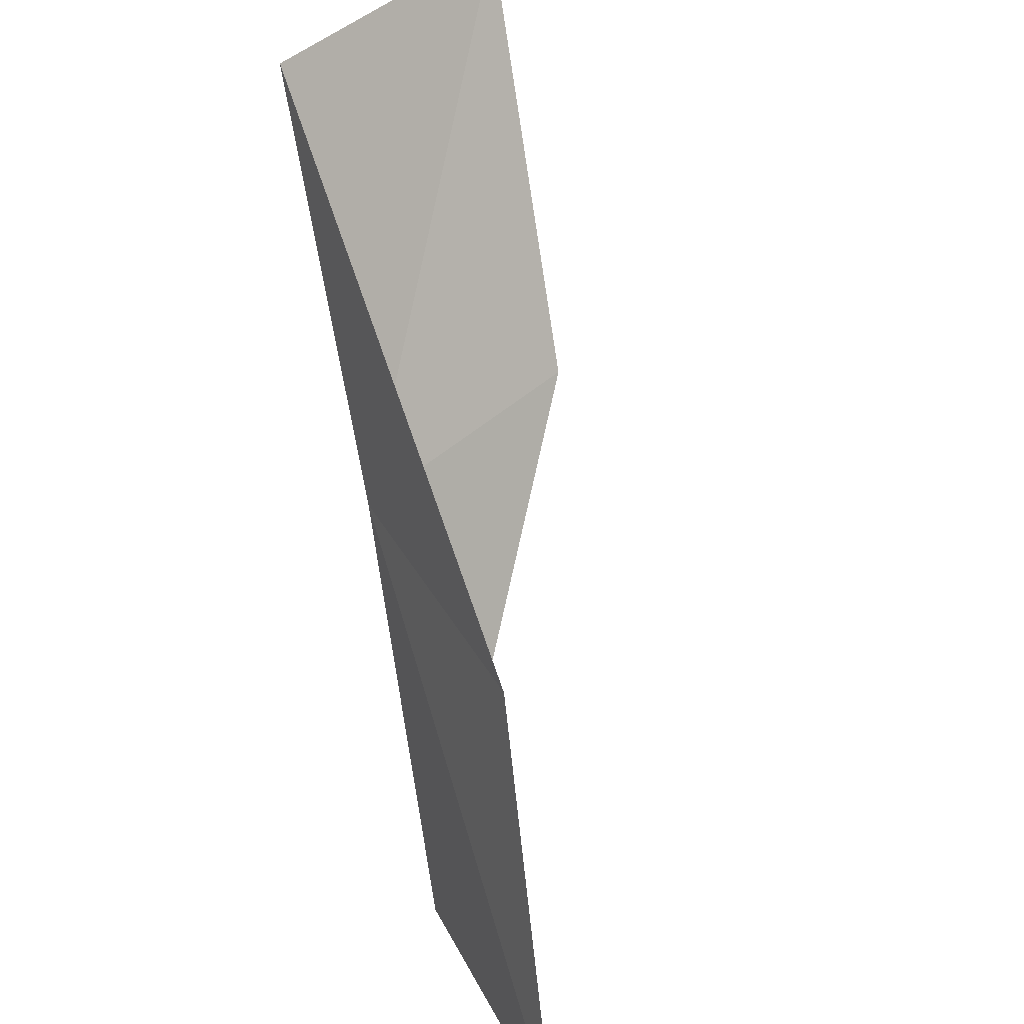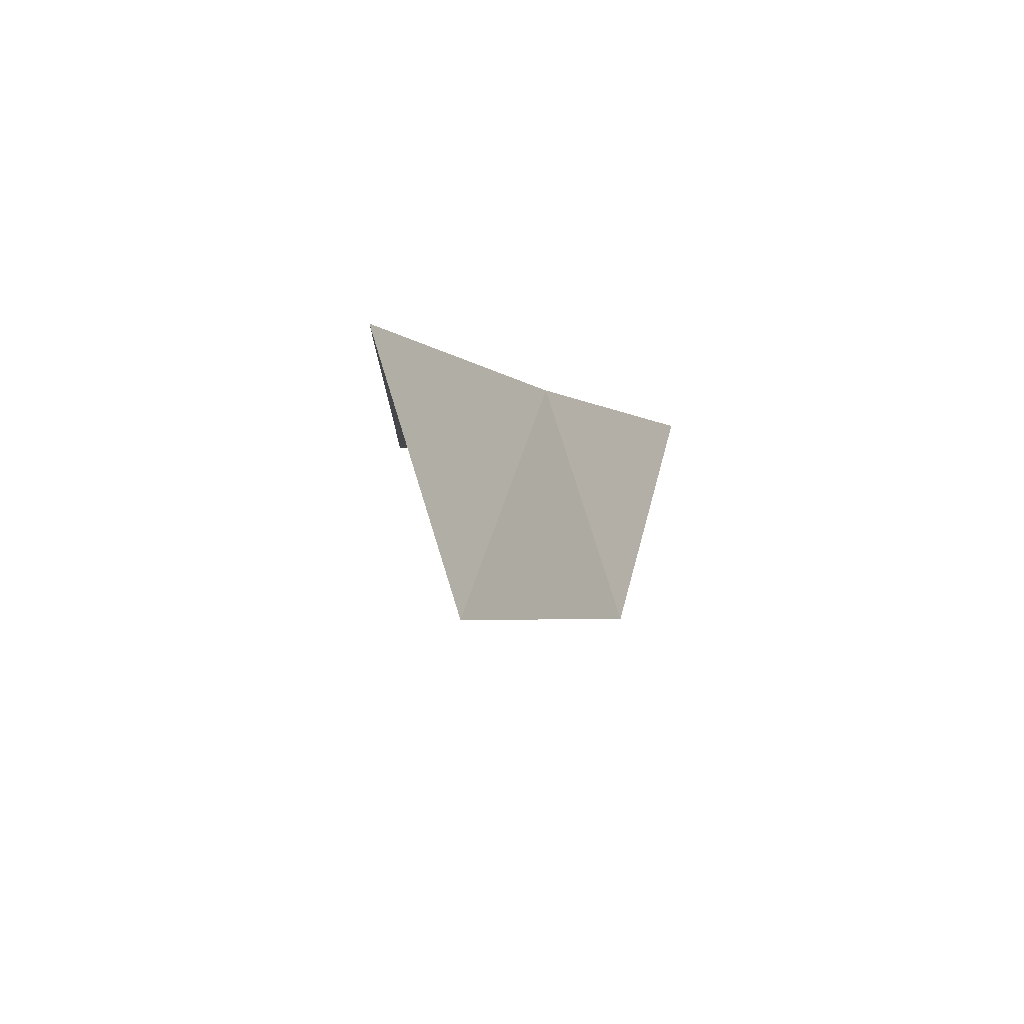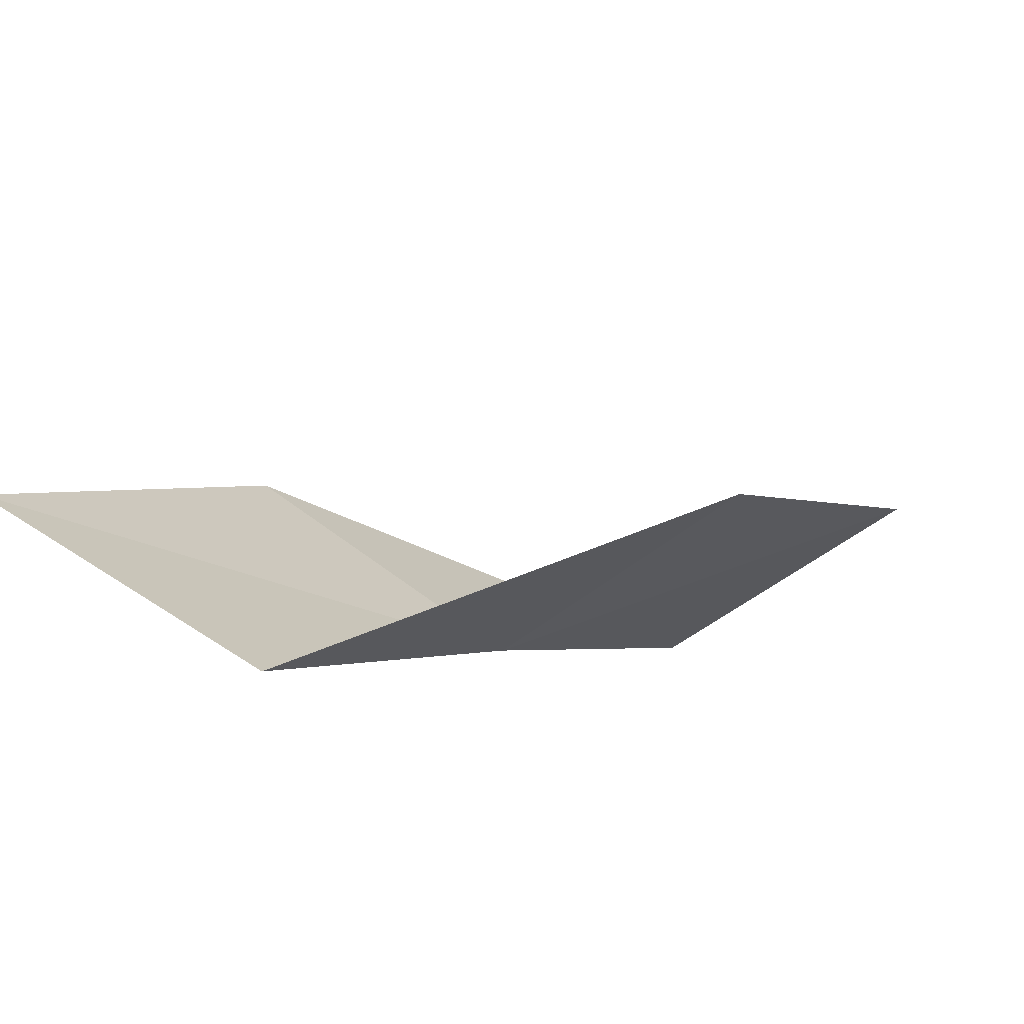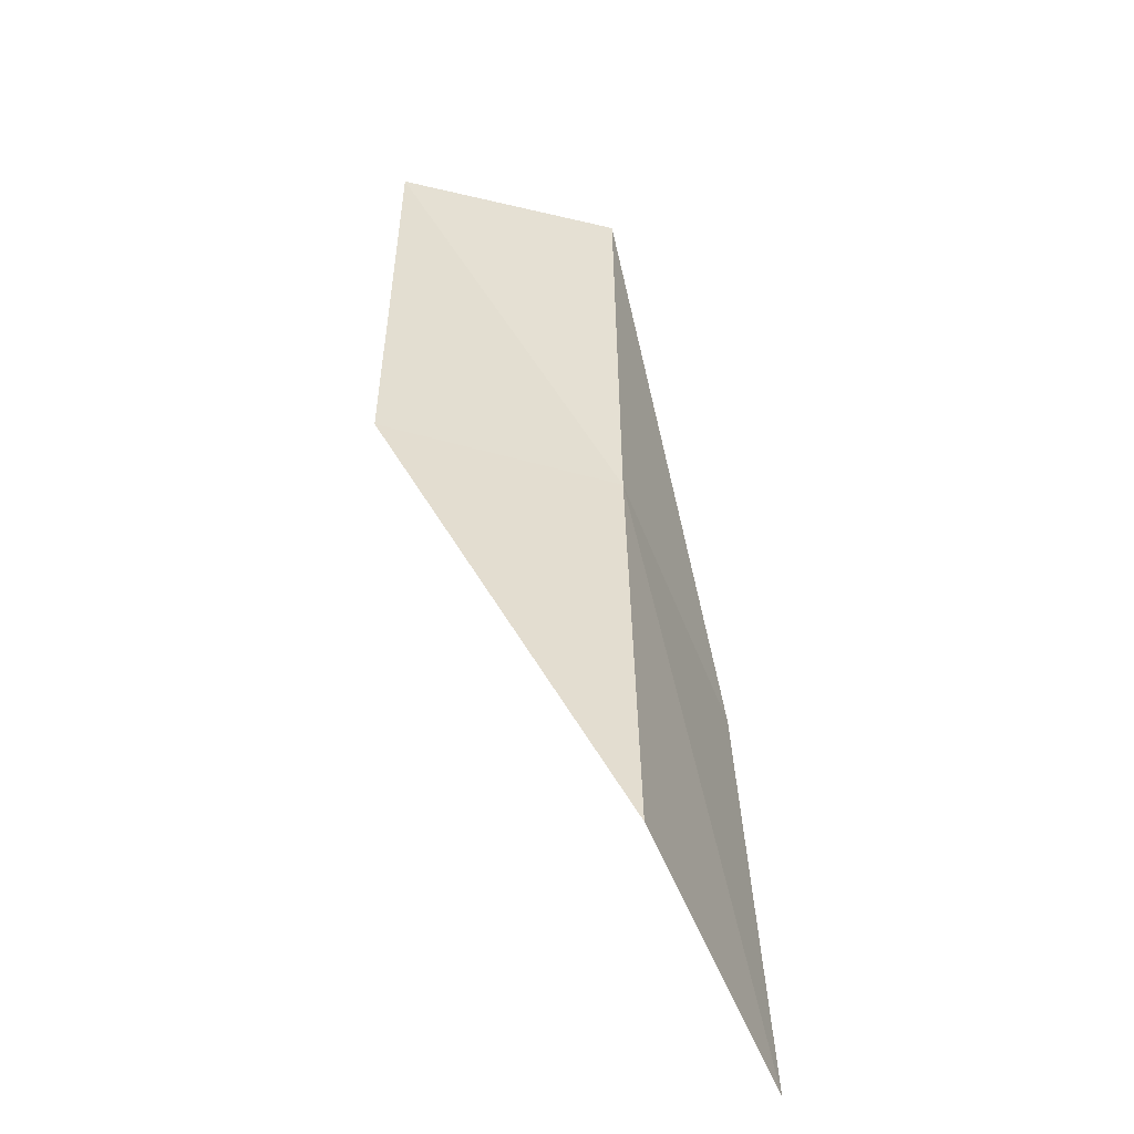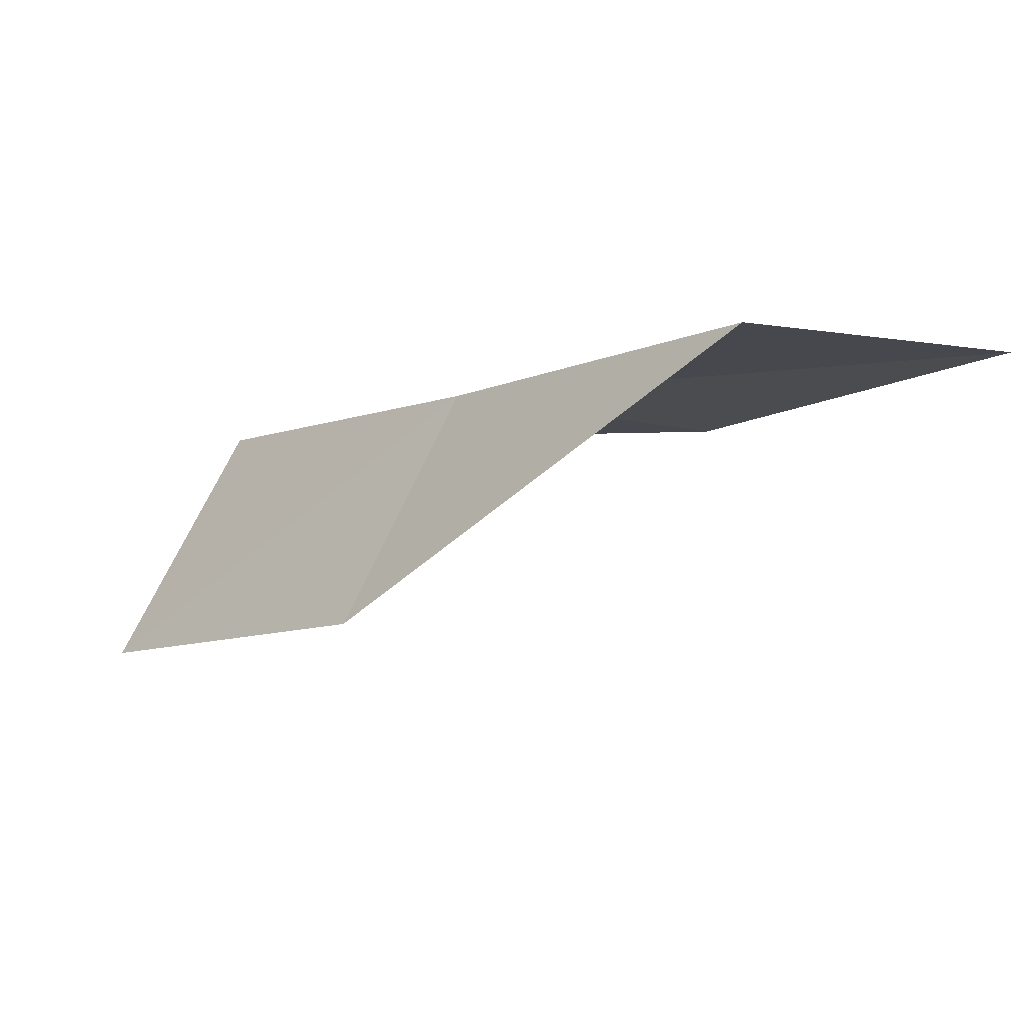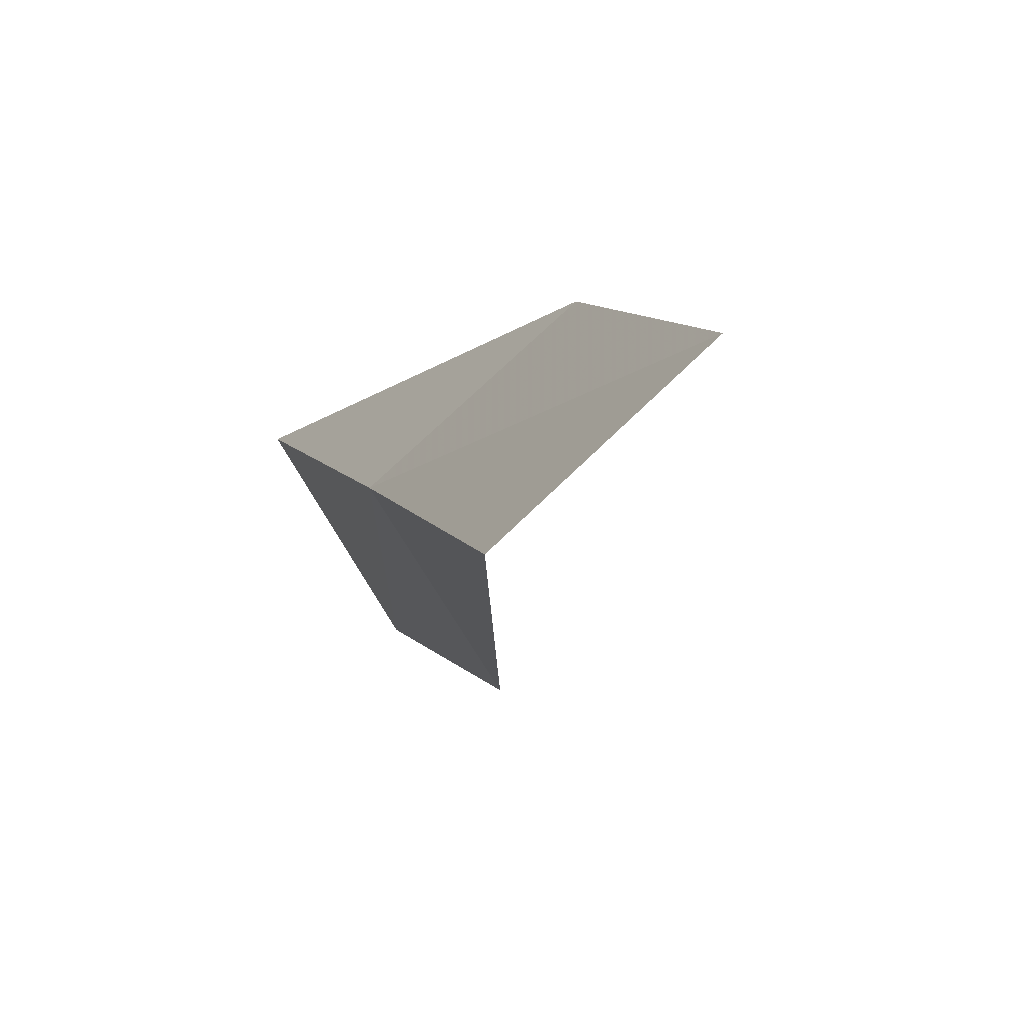
<metadata>
{"format":"obj","ext":"obj","renderer":"f3d","projection":"perspective","resolution":1024,"background":"white","views":[{"elev":42.4,"azim":-111.4,"up":"+Z"},{"elev":-5.7,"azim":53.1,"up":"+Y"},{"elev":-77.1,"azim":-29.4,"up":"+Z"},{"elev":40.2,"azim":29.7,"up":"+Y"},{"elev":-5.9,"azim":170.0,"up":"+Y"},{"elev":-55.8,"azim":-127.2,"up":"+Z"}]}
</metadata>
<code>
v 22.82 -38 56.66
v 19.49 -38.38 56.66
v 25.43 -38.05 61.02
v 27.08 -41.2 61.02
v 24.28 -40.96 56.66
v 17.13 -38.03 52.3
v 20.28 -37.8 52.3
f 1 3 2
f 1 5 4
f 1 4 3
f 1 6 7
f 1 2 6
f 1 7 5

</code>
